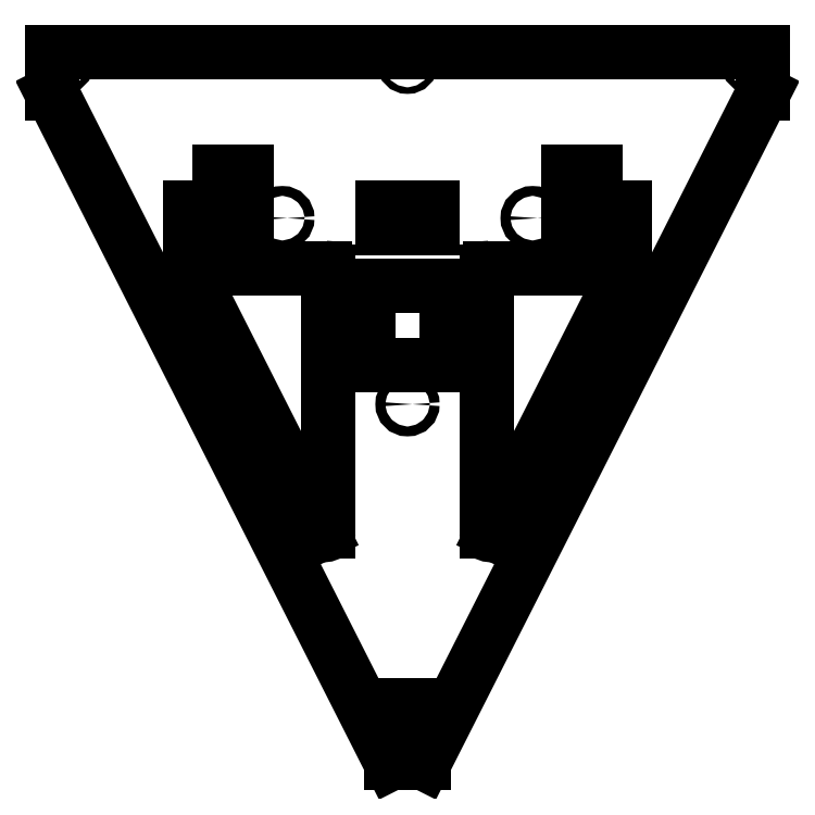
<metadata>
{"format":"dxf","ext":"dxf","renderer":"ezdxf+matplotlib","layout":"modelspace","background":"white","min_lineweight":24,"dpi":150}
</metadata>
<code>
0
SECTION
2
ENTITIES
0
LINE
8
0
10
50
20
159.6
11
58
21
159.6
0
LINE
8
0
10
58
20
159.6
11
58
21
177.6
0
LINE
8
0
10
58
20
177.6
11
50
21
177.6
0
LINE
8
0
10
50
20
177.6
11
50
21
159.6
0
LINE
8
0
10
83
20
68.29
11
83
21
147.4
0
ARC
8
0
10
82
20
68.29
40
1
50
206.8
51
0
0
ARC
8
0
10
82
20
147.4
40
1
50
0
51
90
0
LINE
8
0
10
82
20
148.4
11
41.96
21
148.4
0
ARC
8
0
10
41.96
20
147.4
40
1
50
90
51
206.8
0
LINE
8
0
10
41
20
160.4
11
46
21
160.4
0
LINE
8
0
10
46
20
160.4
11
46
21
166.6
0
LINE
8
0
10
46
20
166.6
11
41
21
166.6
0
LINE
8
0
10
41
20
166.6
11
41
21
160.4
0
LINE
8
0
10
105
20
10.5
11
109.1
21
10.5
0
LINE
8
0
10
109.1
20
10.5
11
109.1
21
15.5
0
LINE
8
0
10
109.1
20
15.5
11
105
21
15.5
0
LINE
8
0
10
105
20
15.5
11
105
21
10.5
0
LINE
8
0
10
99.5
20
160.4
11
114.5
21
160.4
0
LINE
8
0
10
114.5
20
160.4
11
114.5
21
166.6
0
LINE
8
0
10
114.5
20
166.6
11
99.5
21
166.6
0
LINE
8
0
10
99.5
20
166.6
11
99.5
21
160.4
0
LINE
8
0
10
95
20
143
11
95
21
119
0
LINE
8
0
10
95
20
119
11
119
21
119
0
LINE
8
0
10
119
20
119
11
119
21
143
0
LINE
8
0
10
119
20
143
11
95
21
143
0
LINE
8
0
10
41.06
20
146.9
11
81.11
21
67.84
0
LINE
8
0
10
164
20
159.6
11
156
21
159.6
0
LINE
8
0
10
156
20
159.6
11
156
21
177.6
0
LINE
8
0
10
156
20
177.6
11
164
21
177.6
0
LINE
8
0
10
164
20
177.6
11
164
21
159.6
0
LINE
8
0
10
131
20
68.29
11
131
21
147.4
0
ARC
8
0
10
132
20
68.29
40
1
50
180
51
333.2
0
ARC
8
0
10
132
20
147.4
40
1
50
90
51
180
0
LINE
8
0
10
132
20
148.4
11
172
21
148.4
0
ARC
8
0
10
172
20
147.4
40
1
50
333.2
51
90
0
LINE
8
0
10
173
20
160.4
11
168
21
160.4
0
LINE
8
0
10
168
20
160.4
11
168
21
166.6
0
LINE
8
0
10
168
20
166.6
11
173
21
166.6
0
LINE
8
0
10
173
20
166.6
11
173
21
160.4
0
LINE
8
0
10
172.9
20
146.9
11
132.9
21
67.84
0
LINE
8
0
10
215
20
214
11
215
21
201.5
0
LINE
8
0
10
107
20
214
11
215
21
214
0
LINE
8
0
10
-1
20
214
11
-1
21
201.5
0
LINE
8
0
10
107
20
214
11
-1
21
214
0
LINE
8
0
10
102
20
-2
11
112
21
-2
0
LINE
8
0
10
215
20
201.5
11
112
21
-2
0
LINE
8
0
10
-1
20
201.5
11
102
21
-2
0
CIRCLE
8
0
10
107
20
1.5
40
1
0
CIRCLE
8
0
10
107
20
210.5
40
1
0
CIRCLE
8
0
10
211.5
20
210.5
40
1
0
CIRCLE
8
0
10
2.5
20
210.5
40
1
0
CIRCLE
8
0
10
145
20
163.5
40
1.5
0
CIRCLE
8
0
10
69
20
163.5
40
1.5
0
CIRCLE
8
0
10
107
20
107
40
1.5
0
ENDSEC
0
EOF

</code>
